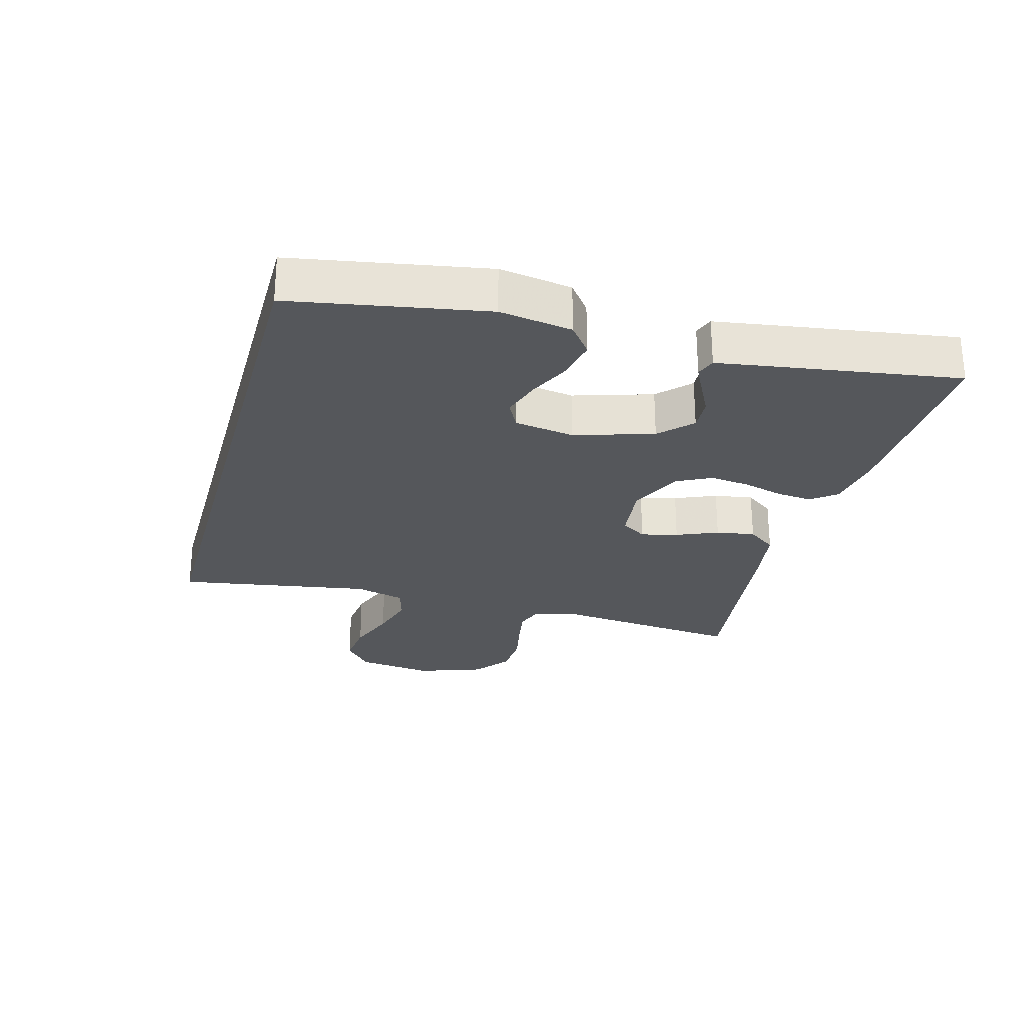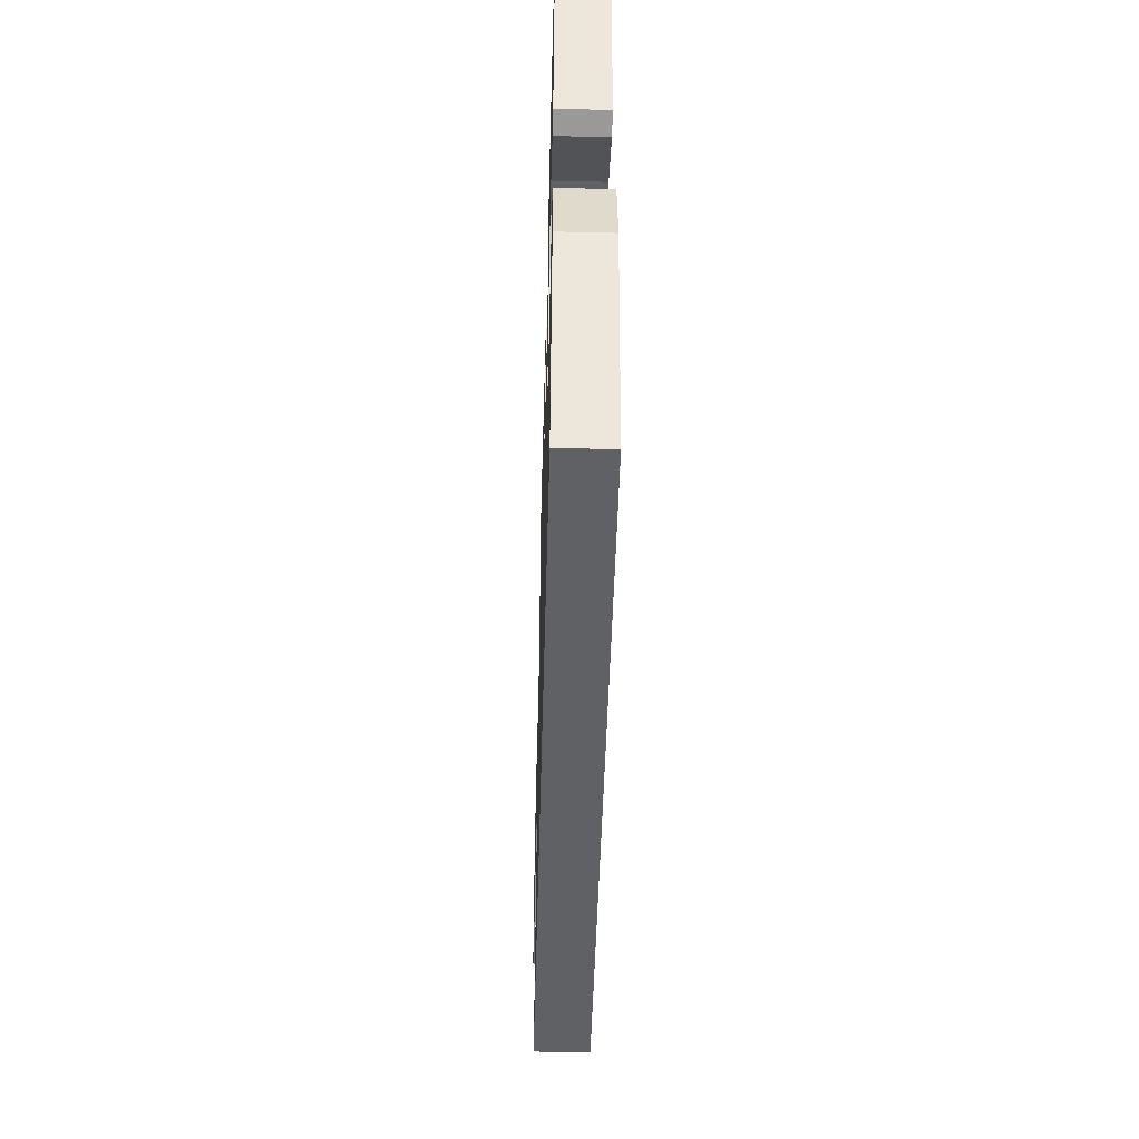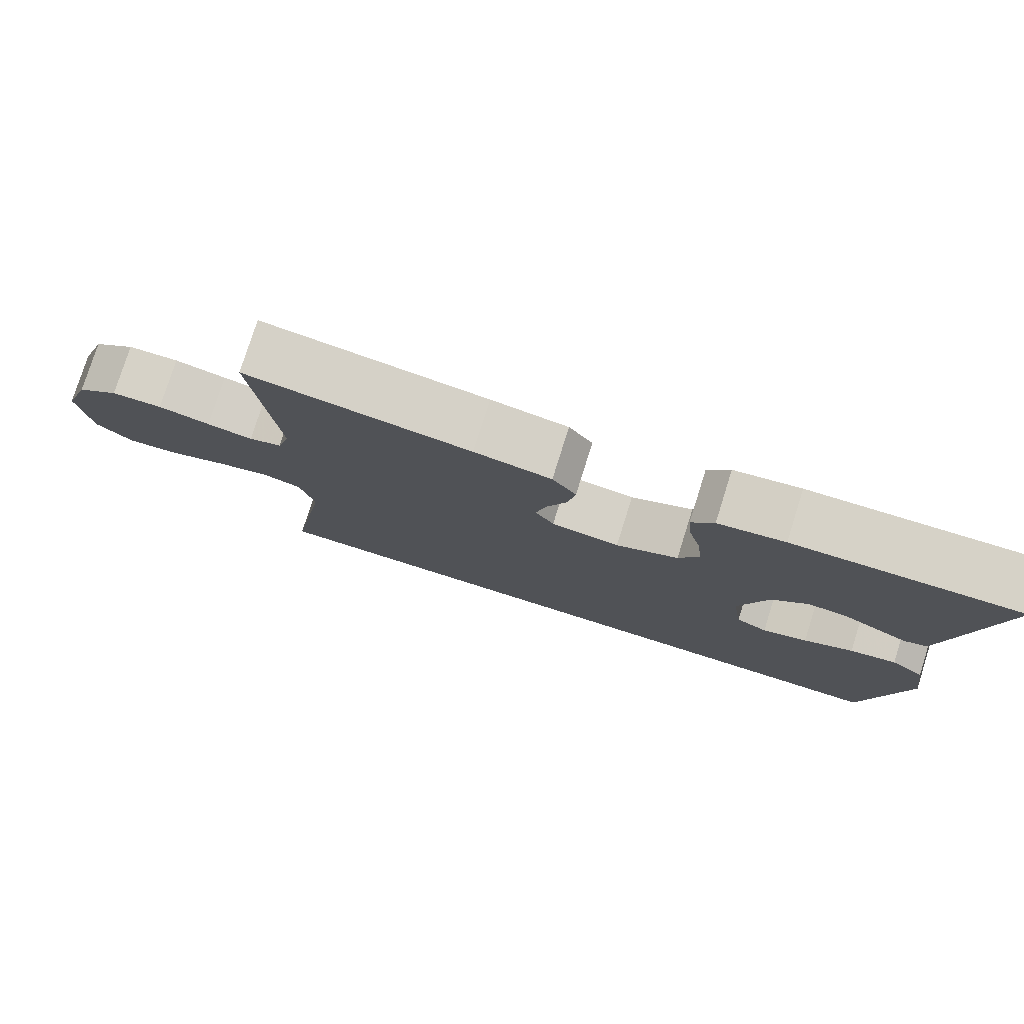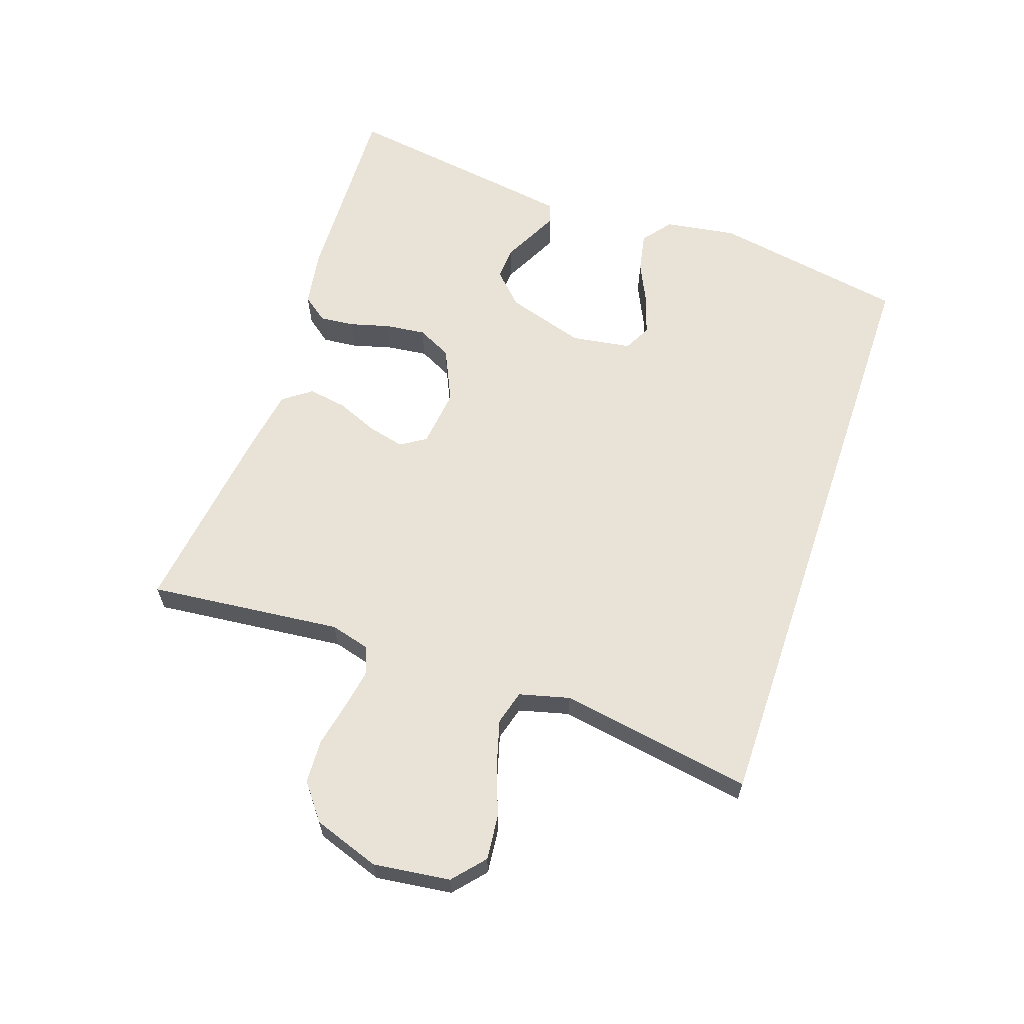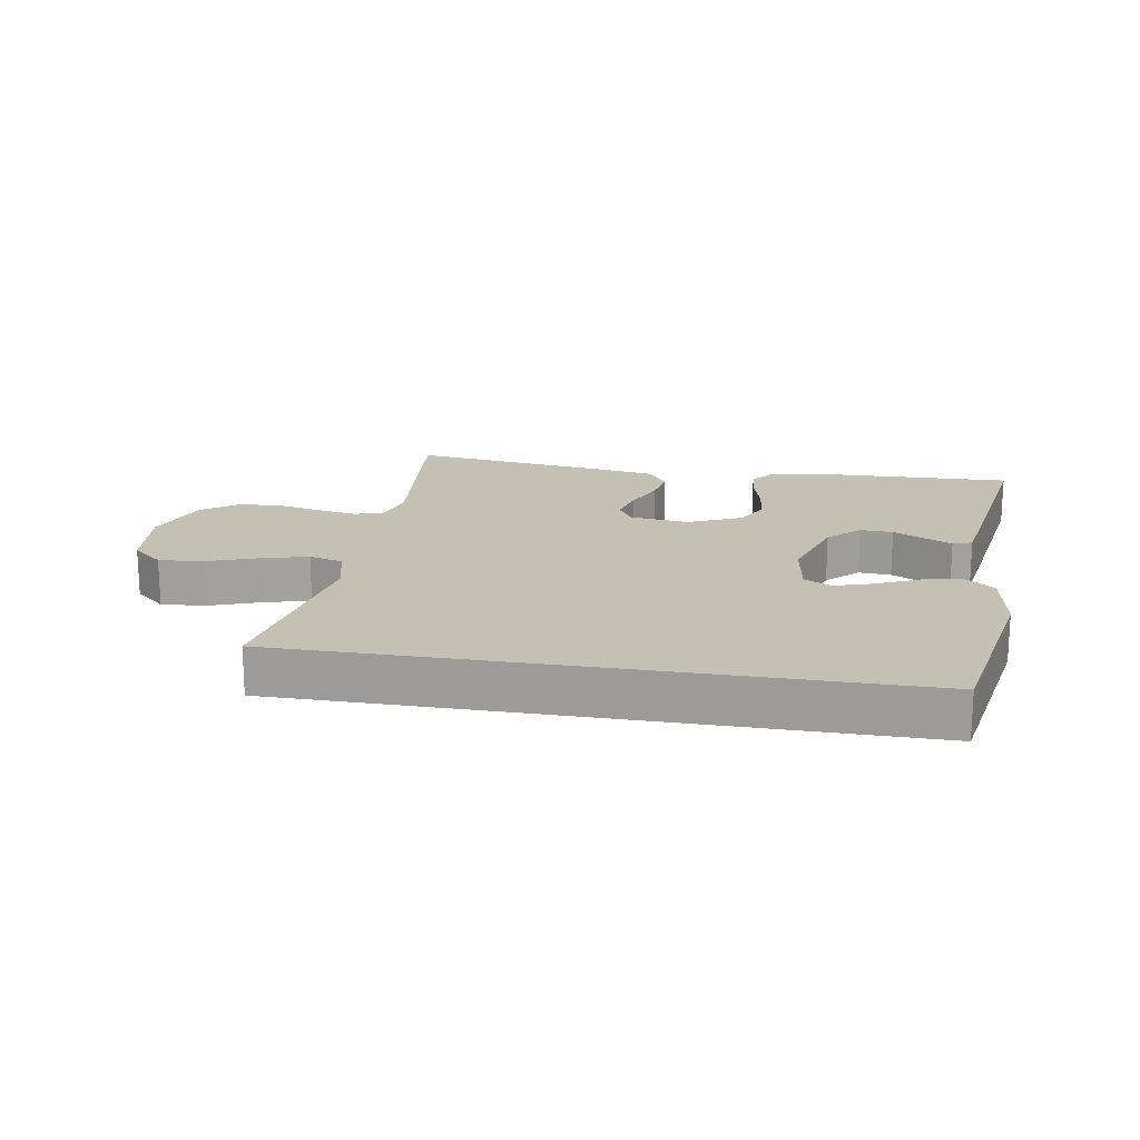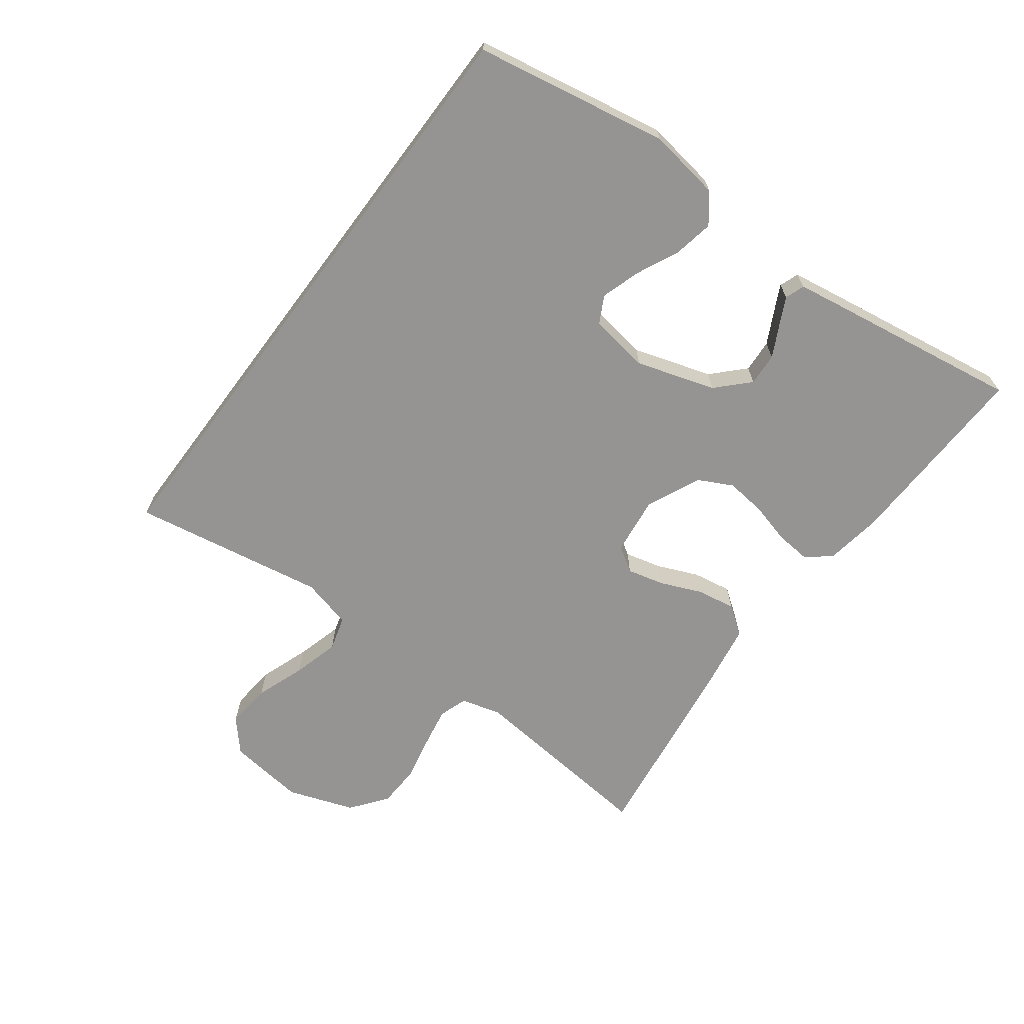
<metadata>
{"format":"obj","ext":"obj","renderer":"f3d","projection":"perspective","resolution":1024,"background":"white","views":[{"elev":-26.6,"azim":-105.5,"up":"+Y"},{"elev":-48.7,"azim":-91.5,"up":"+Z"},{"elev":78.0,"azim":-162.5,"up":"+Z"},{"elev":62.5,"azim":108.7,"up":"+Y"},{"elev":18.0,"azim":-170.4,"up":"+Y"},{"elev":-67.1,"azim":-126.7,"up":"+Y"}]}
</metadata>
<code>
v -0.437 0.07 -0.5
v -0.491 0.07 -0.2
v -0.474 0.07 -0.088
v -0.429 0.07 -0.053
v -0.367 0.07 -0.065
v -0.301 0.07 -0.096
v -0.241 0.07 -0.115
v -0.199 0.07 -0.093
v -0.185 0.07 0
v -0.223 0.07 0.122
v -0.271 0.07 0.169
v -0.322 0.07 0.166
v -0.371 0.07 0.141
v -0.413 0.07 0.12
v -0.443 0.07 0.131
v -0.454 0.07 0.2
v -0.5 0.07 0.5
v -0.2 0.07 0.49
v -0.111 0.07 0.476
v -0.081 0.07 0.437
v -0.086 0.07 0.383
v -0.103 0.07 0.32
v -0.11 0.07 0.258
v -0.083 0.07 0.205
v 0 0.07 0.167
v 0.091 0.07 0.178
v 0.116 0.07 0.217
v 0.102 0.07 0.274
v 0.075 0.07 0.338
v 0.065 0.07 0.398
v 0.097 0.07 0.442
v 0.2 0.07 0.459
v 0.5 0.07 0.5
v 0.47 0.07 0.2
v 0.487 0.07 0.138
v 0.531 0.07 0.123
v 0.592 0.07 0.134
v 0.661 0.07 0.149
v 0.729 0.07 0.146
v 0.785 0.07 0.103
v 0.821 0.07 0
v 0.806 0.07 -0.119
v 0.757 0.07 -0.162
v 0.687 0.07 -0.155
v 0.61 0.07 -0.127
v 0.538 0.07 -0.107
v 0.485 0.07 -0.122
v 0.465 0.07 -0.2
v 0.516 0.07 -0.5
v -0.437 0 -0.5
v -0.491 0 -0.2
v -0.474 0 -0.088
v -0.429 0 -0.053
v -0.367 0 -0.065
v -0.301 0 -0.096
v -0.241 0 -0.115
v -0.199 0 -0.093
v -0.185 0 0
v -0.223 0 0.122
v -0.271 0 0.169
v -0.322 0 0.166
v -0.371 0 0.141
v -0.413 0 0.12
v -0.443 0 0.131
v -0.454 0 0.2
v -0.5 0 0.5
v -0.2 0 0.49
v -0.111 0 0.476
v -0.081 0 0.437
v -0.086 0 0.383
v -0.103 0 0.32
v -0.11 0 0.258
v -0.083 0 0.205
v 0 0 0.167
v 0.091 0 0.178
v 0.116 0 0.217
v 0.102 0 0.274
v 0.075 0 0.338
v 0.065 0 0.398
v 0.097 0 0.442
v 0.2 0 0.459
v 0.5 0 0.5
v 0.47 0 0.2
v 0.487 0 0.138
v 0.531 0 0.123
v 0.592 0 0.134
v 0.661 0 0.149
v 0.729 0 0.146
v 0.785 0 0.103
v 0.821 0 0
v 0.806 0 -0.119
v 0.757 0 -0.162
v 0.687 0 -0.155
v 0.61 0 -0.127
v 0.538 0 -0.107
v 0.485 0 -0.122
v 0.465 0 -0.2
v 0.516 0 -0.5
f 1 2 3
f 49 1 3
f 48 49 3
f 43 44 45
f 42 43 45
f 41 42 45
f 40 41 45
f 39 40 45
f 38 39 45
f 37 38 45
f 36 37 45 46
f 35 36 46 47
f 32 33 34
f 31 32 34
f 30 31 34
f 29 30 34
f 28 29 34
f 35 47 48
f 34 35 48
f 28 34 48
f 27 28 48
f 20 21 22
f 19 20 22
f 18 19 22
f 17 18 22
f 16 17 22
f 15 16 22
f 14 15 22
f 13 14 22
f 12 13 22
f 11 12 22 23
f 10 11 23 24
f 3 4 5 6
f 3 6 7
f 48 3 7
f 26 27 48
f 25 26 48
f 24 25 48
f 10 24 48
f 9 10 48
f 8 9 48
f 7 8 48
f 52 51 50
f 52 50 98
f 52 98 97
f 94 93 92
f 94 92 91
f 94 91 90
f 94 90 89
f 94 89 88
f 94 88 87
f 94 87 86
f 95 94 86 85
f 96 95 85 84
f 83 82 81
f 83 81 80
f 83 80 79
f 83 79 78
f 83 78 77
f 97 96 84
f 97 84 83
f 97 83 77
f 97 77 76
f 71 70 69
f 71 69 68
f 71 68 67
f 71 67 66
f 71 66 65
f 71 65 64
f 71 64 63
f 71 63 62
f 71 62 61
f 72 71 61 60
f 73 72 60 59
f 55 54 53 52
f 56 55 52
f 56 52 97
f 97 76 75
f 97 75 74
f 97 74 73
f 97 73 59
f 97 59 58
f 97 58 57
f 97 57 56
f 1 50 51 2
f 2 51 52 3
f 3 52 53 4
f 4 53 54 5
f 5 54 55 6
f 6 55 56 7
f 7 56 57 8
f 8 57 58 9
f 9 58 59 10
f 10 59 60 11
f 11 60 61 12
f 12 61 62 13
f 13 62 63 14
f 14 63 64 15
f 15 64 65 16
f 16 65 66 17
f 17 66 67 18
f 18 67 68 19
f 19 68 69 20
f 20 69 70 21
f 21 70 71 22
f 22 71 72 23
f 23 72 73 24
f 24 73 74 25
f 25 74 75 26
f 26 75 76 27
f 27 76 77 28
f 28 77 78 29
f 29 78 79 30
f 30 79 80 31
f 31 80 81 32
f 32 81 82 33
f 33 82 83 34
f 34 83 84 35
f 35 84 85 36
f 36 85 86 37
f 37 86 87 38
f 38 87 88 39
f 39 88 89 40
f 40 89 90 41
f 41 90 91 42
f 42 91 92 43
f 43 92 93 44
f 44 93 94 45
f 45 94 95 46
f 46 95 96 47
f 47 96 97 48
f 48 97 98 49
f 49 98 50 1

</code>
